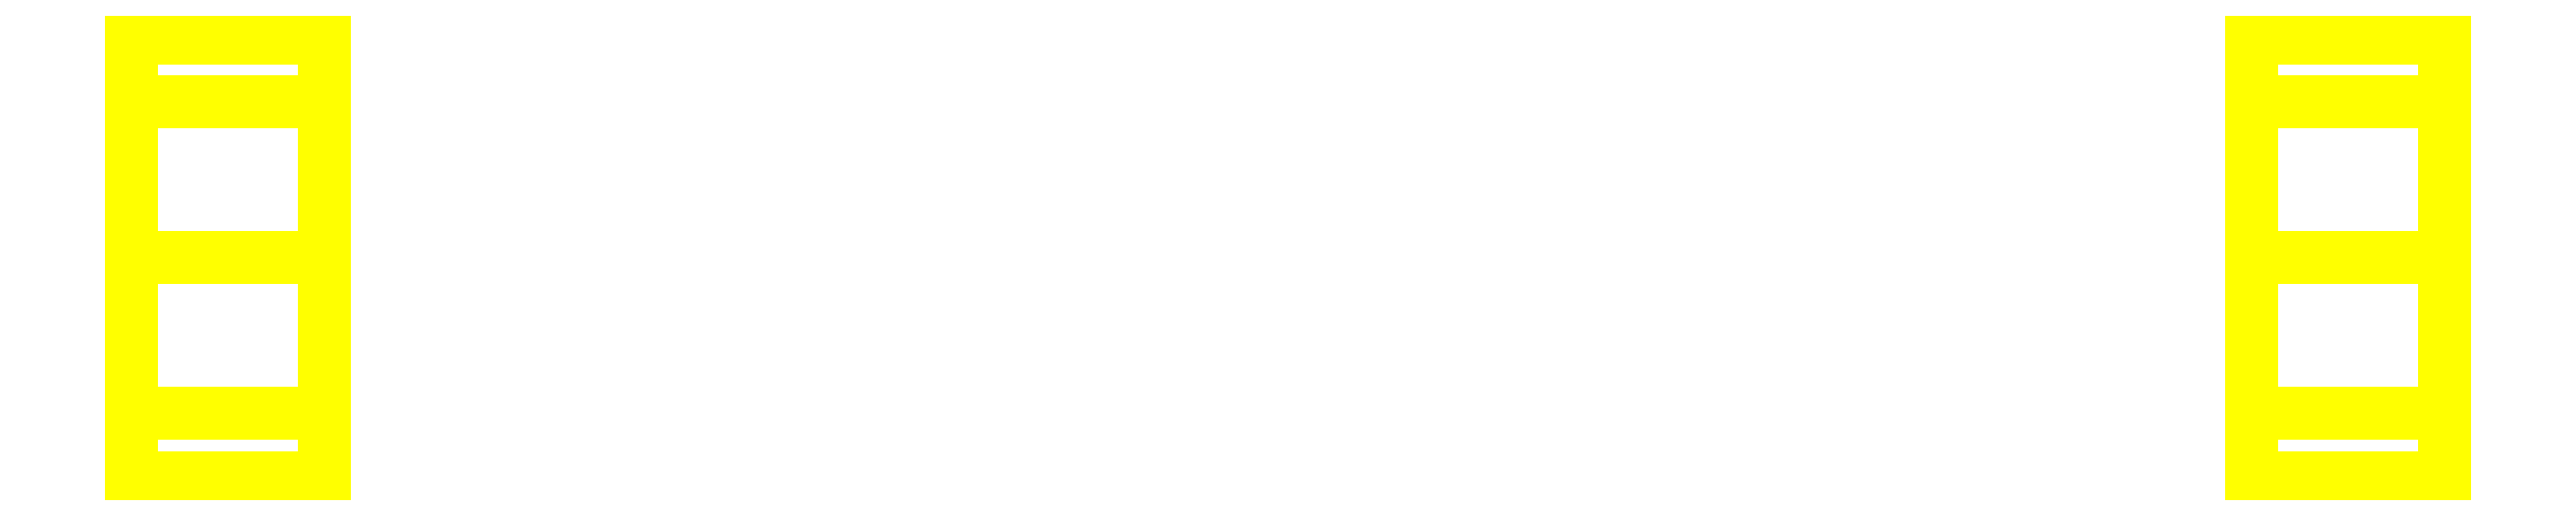
<metadata>
{"format":"dxf","ext":"dxf","renderer":"ezdxf+matplotlib","layout":"modelspace","background":"white","min_lineweight":24,"dpi":150}
</metadata>
<code>
0
SECTION
2
ENTITIES
0
3DFACE
8
WHEELS
10
-1.4
20
-0.32
30
0
11
-1.4
21
-0.2263
31
0.2263
12
-1.68
22
-0.2263
32
0.2263
13
-1.68
23
-0.32
33
0
0
3DFACE
8
WHEELS
10
-1.4
20
-0.2263
30
0.2263
11
-1.4
21
0
31
0.32
12
-1.68
22
0
32
0.32
13
-1.68
23
-0.2263
33
0.2263
0
3DFACE
8
WHEELS
10
-1.4
20
0
30
0.32
11
-1.4
21
0.2263
31
0.2263
12
-1.68
22
0.2263
32
0.2263
13
-1.68
23
0
33
0.32
0
3DFACE
8
WHEELS
10
-1.4
20
0.2263
30
0.2263
11
-1.4
21
0.32
31
0
12
-1.68
22
0.32
32
0
13
-1.68
23
0.2263
33
0.2263
0
3DFACE
8
WHEELS
10
-1.4
20
0.32
30
0
11
-1.4
21
0.2263
31
-0.2263
12
-1.68
22
0.2263
32
-0.2263
13
-1.68
23
0.32
33
0
0
3DFACE
8
WHEELS
10
-1.4
20
0.2263
30
-0.2263
11
-1.4
21
0
31
-0.32
12
-1.68
22
0
32
-0.32
13
-1.68
23
0.2263
33
-0.2263
0
3DFACE
8
WHEELS
10
-1.4
20
0
30
-0.32
11
-1.4
21
-0.2263
31
-0.2263
12
-1.68
22
-0.2263
32
-0.2263
13
-1.68
23
0
33
-0.32
0
3DFACE
8
WHEELS
10
-1.4
20
-0.2263
30
-0.2263
11
-1.4
21
-0.32
31
0
12
-1.68
22
-0.32
32
0
13
-1.68
23
-0.2263
33
-0.2263
0
3DFACE
8
WHEELS
10
-1.68
20
0
30
0.32
11
-1.68
21
0.2263
31
0.2263
12
-1.68
22
0.32
32
0
13
-1.68
23
-0.2263
33
0.2263
0
3DFACE
8
WHEELS
10
-1.68
20
-0.2263
30
0.2263
11
-1.68
21
0.32
31
0
12
-1.68
22
0.2263
32
-0.2263
13
-1.68
23
-0.32
33
0
0
3DFACE
8
WHEELS
10
-1.68
20
-0.32
30
0
11
-1.68
21
0.2263
31
-0.2263
12
-1.68
22
0
32
-0.32
13
-1.68
23
-0.2263
33
-0.2263
0
3DFACE
8
WHEELS
10
-1.4
20
0.2263
30
0.2263
11
-1.4
21
-0.32
31
0
12
-1.4
22
-0.2263
32
-0.2263
13
-1.4
23
0.32
33
0
0
3DFACE
8
WHEELS
10
-1.4
20
0
30
0.32
11
-1.4
21
-0.2263
31
0.2263
12
-1.4
22
-0.32
32
0
13
-1.4
23
0.2263
33
0.2263
0
3DFACE
8
WHEELS
10
-1.4
20
0.32
30
0
11
-1.4
21
-0.2263
31
-0.2263
12
-1.4
22
0
32
-0.32
13
-1.4
23
0.2263
33
-0.2263
0
3DFACE
8
WHEELS
10
1.68
20
4e-16
30
0.32
11
1.68
21
-0.2263
31
0.2263
12
1.68
22
-0.32
32
0
13
1.68
23
0.2263
33
0.2263
0
3DFACE
8
WHEELS
10
1.68
20
0.2263
30
0.2263
11
1.68
21
-0.32
31
0
12
1.68
22
-0.2263
32
-0.2263
13
1.68
23
0.32
33
0
0
3DFACE
8
WHEELS
10
1.4
20
-0.2263
30
0.2263
11
1.4
21
0.32
31
0
12
1.4
22
0.2263
32
-0.2263
13
1.4
23
-0.32
33
0
0
3DFACE
8
WHEELS
10
1.4
20
4e-16
30
0.32
11
1.4
21
0.2263
31
0.2263
12
1.4
22
0.32
32
0
13
1.4
23
-0.2263
33
0.2263
0
3DFACE
8
WHEELS
10
1.68
20
0.2263
30
0.2263
11
1.68
21
0.32
31
0
12
1.4
22
0.32
32
0
13
1.4
23
0.2263
33
0.2263
0
3DFACE
8
WHEELS
10
1.68
20
-0.32
30
0
11
1.68
21
-0.2263
31
0.2263
12
1.4
22
-0.2263
32
0.2263
13
1.4
23
-0.32
33
0
0
3DFACE
8
WHEELS
10
1.68
20
0.32
30
0
11
1.68
21
-0.2263
31
-0.2263
12
1.68
22
4e-16
32
-0.32
13
1.68
23
0.2263
33
-0.2263
0
3DFACE
8
WHEELS
10
1.4
20
-0.32
30
0
11
1.4
21
0.2263
31
-0.2263
12
1.4
22
4e-16
32
-0.32
13
1.4
23
-0.2263
33
-0.2263
0
3DFACE
8
WHEELS
10
1.68
20
4e-16
30
-0.32
11
1.68
21
-0.2263
31
-0.2263
12
1.4
22
-0.2263
32
-0.2263
13
1.4
23
4e-16
33
-0.32
0
3DFACE
8
WHEELS
10
1.68
20
0.2263
30
-0.2263
11
1.68
21
4e-16
31
-0.32
12
1.4
22
4e-16
32
-0.32
13
1.4
23
0.2263
33
-0.2263
0
3DFACE
8
WHEELS
10
1.68
20
-0.2263
30
-0.2263
11
1.68
21
-0.32
31
0
12
1.4
22
-0.32
32
0
13
1.4
23
-0.2263
33
-0.2263
0
3DFACE
8
WHEELS
10
1.68
20
0.32
30
0
11
1.68
21
0.2263
31
-0.2263
12
1.4
22
0.2263
32
-0.2263
13
1.4
23
0.32
33
0
0
3DFACE
8
WHEELS
10
1.68
20
4e-16
30
0.32
11
1.68
21
0.2263
31
0.2263
12
1.4
22
0.2263
32
0.2263
13
1.4
23
4e-16
33
0.32
0
3DFACE
8
WHEELS
10
1.68
20
-0.2263
30
0.2263
11
1.68
21
4e-16
31
0.32
12
1.4
22
4e-16
32
0.32
13
1.4
23
-0.2263
33
0.2263
0
VIEWPORT
8
0
10
144.7
20
101.2
30
0
40
391.1
41
222.2
68
     2
69
     1
0
VIEWPORT
8
0
10
139.2
20
100.8
30
0
40
222.8
41
161.3
68
     1
69
     2
0
ENDSEC
0
EOF

</code>
